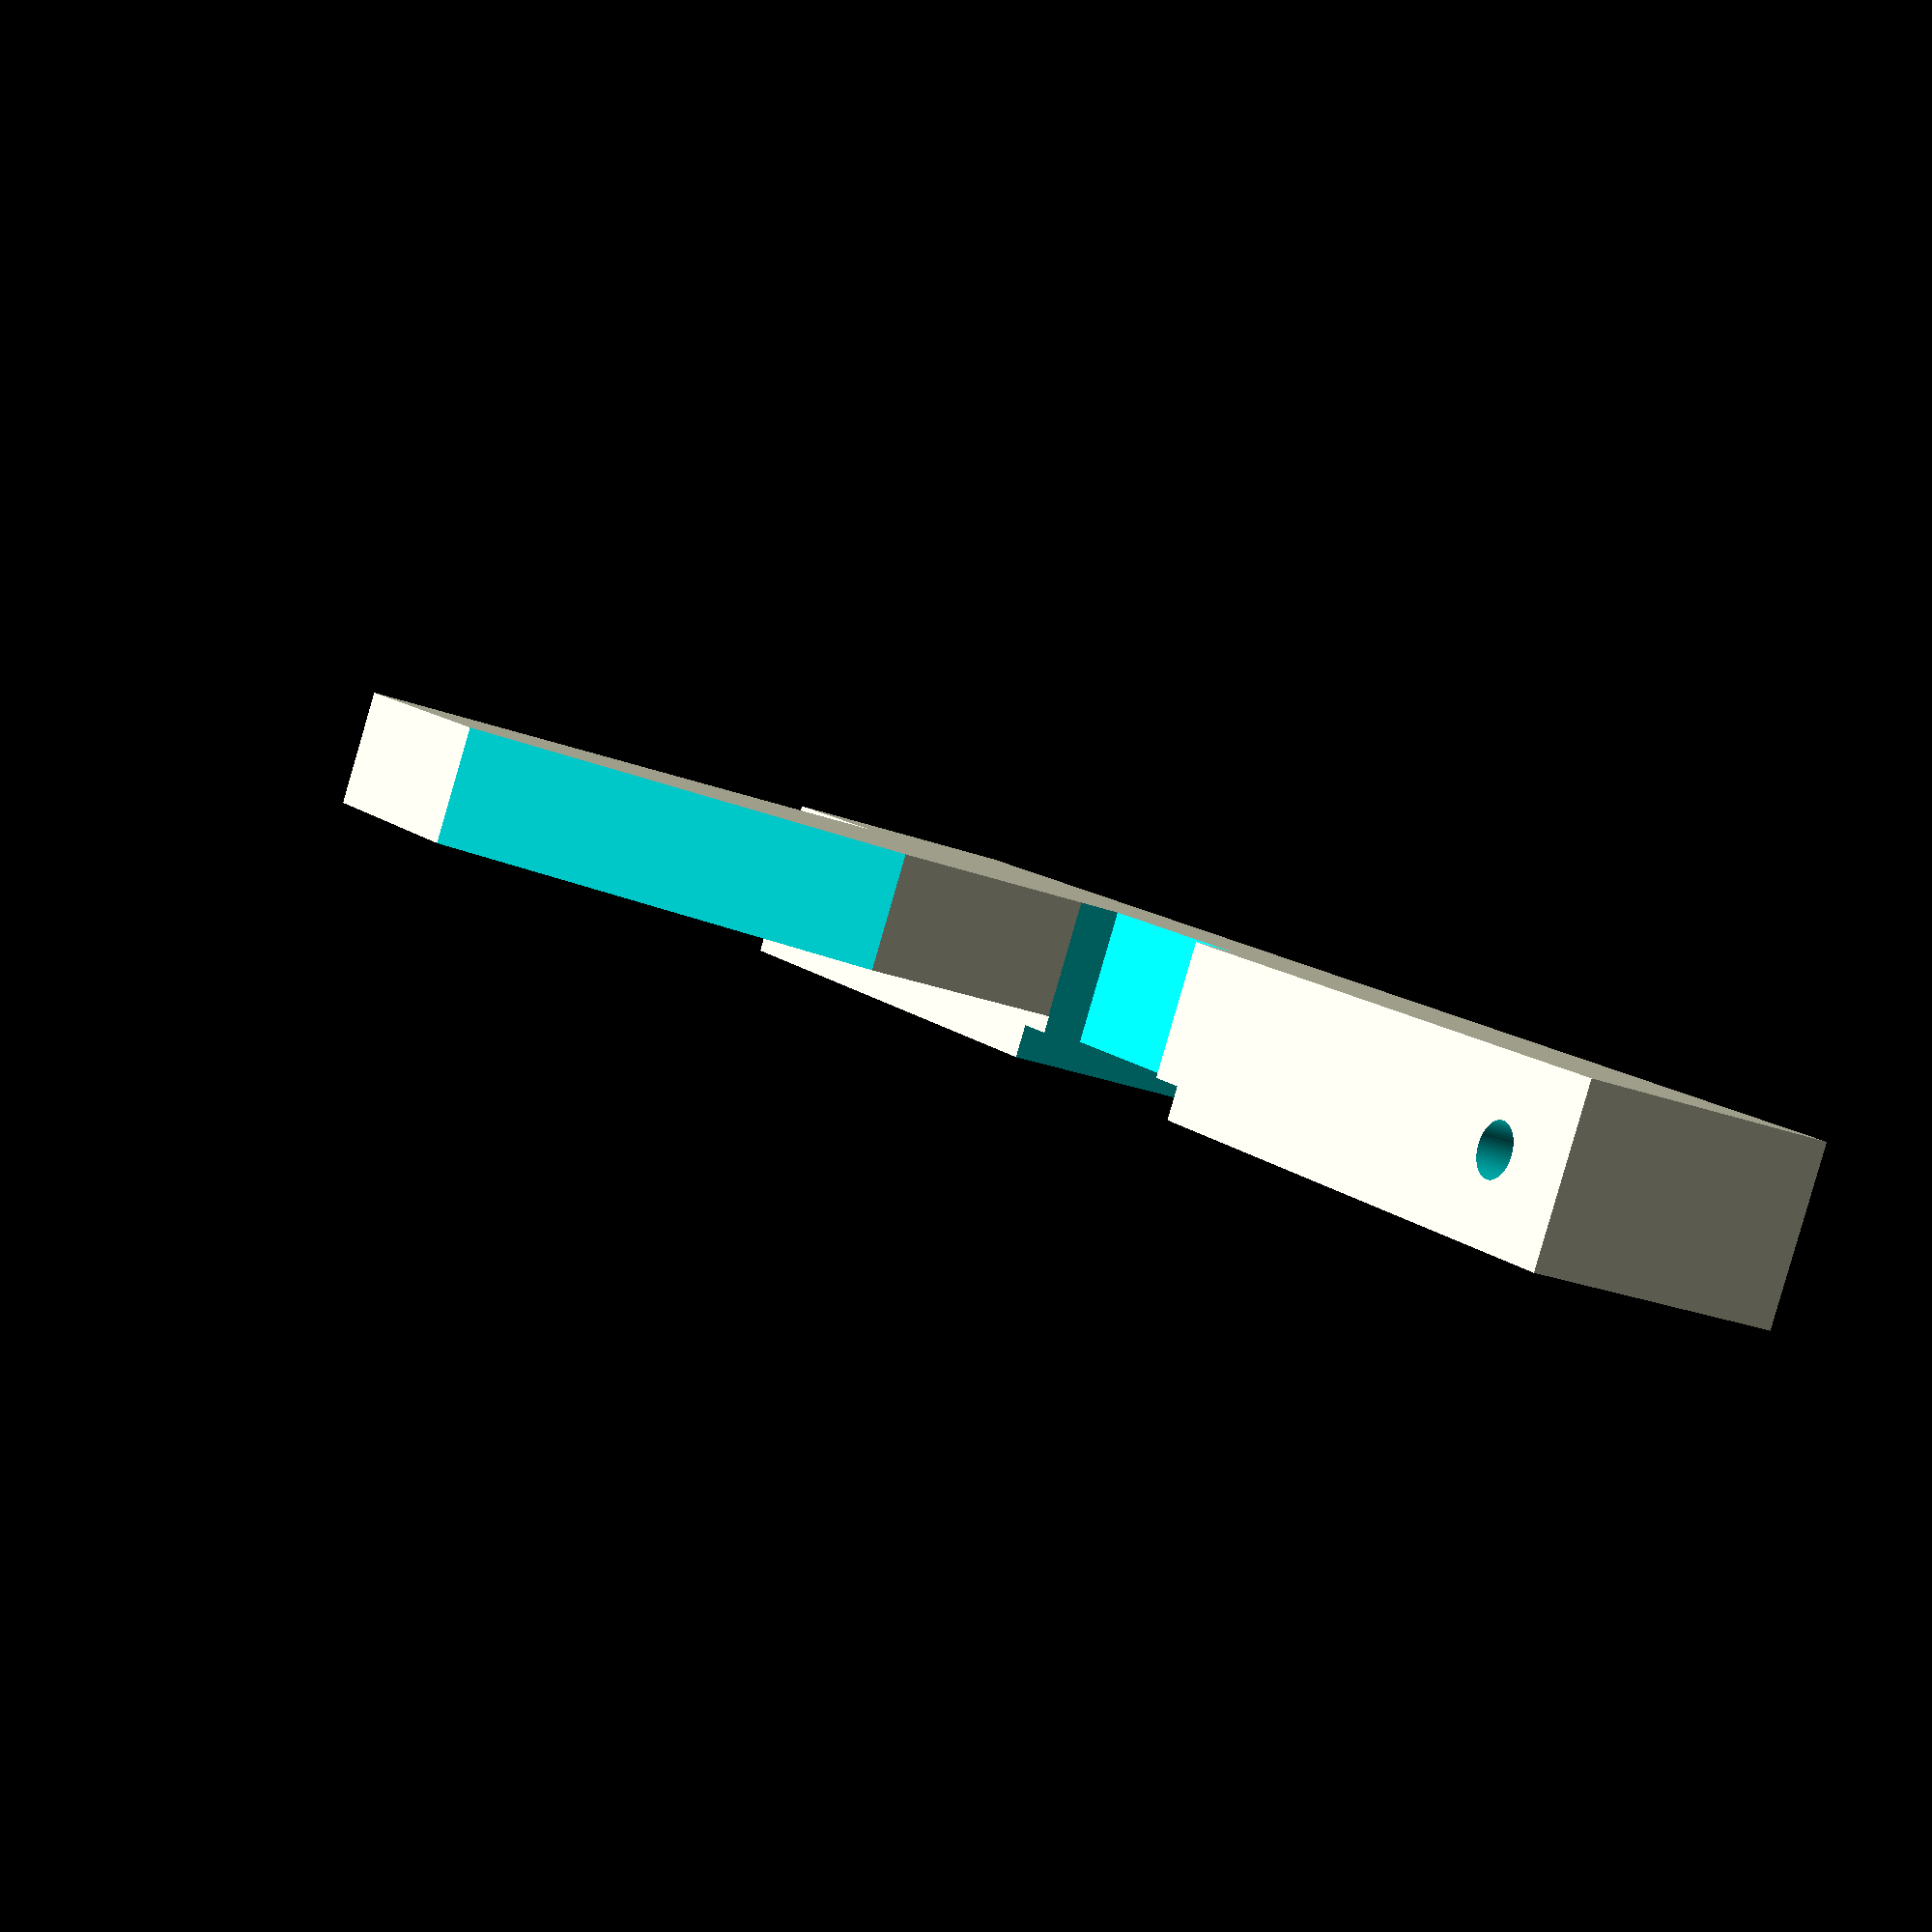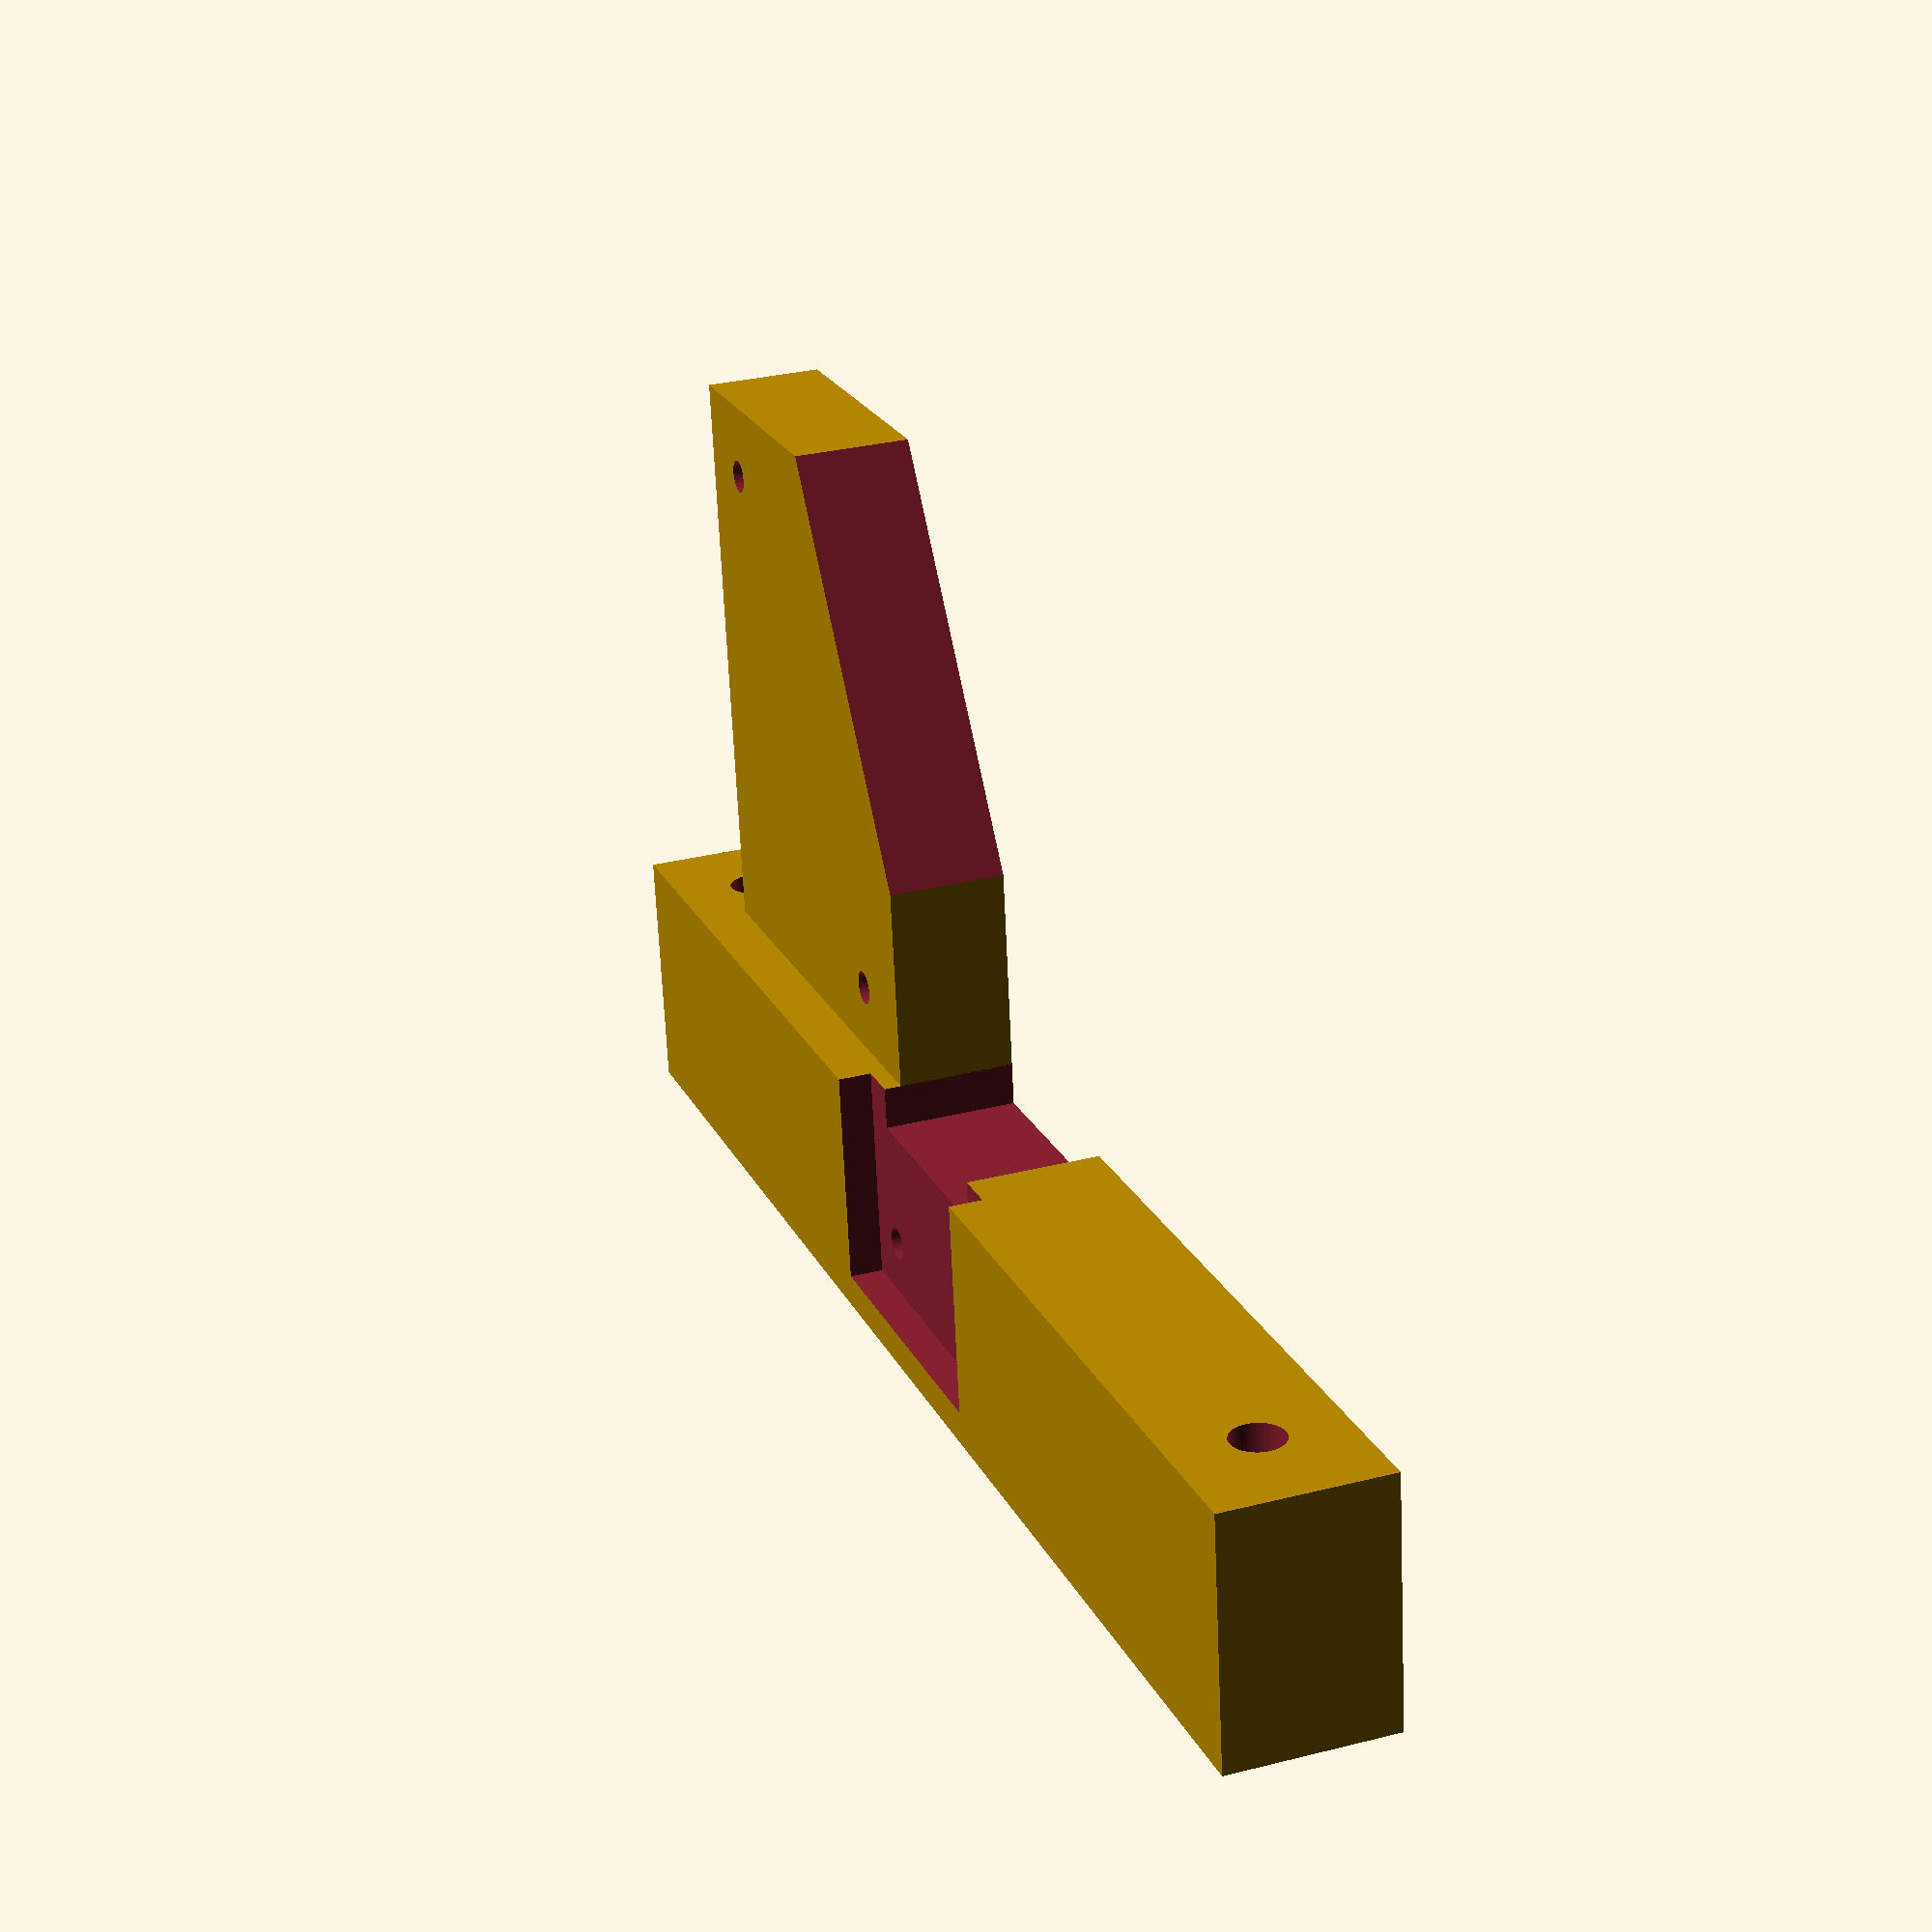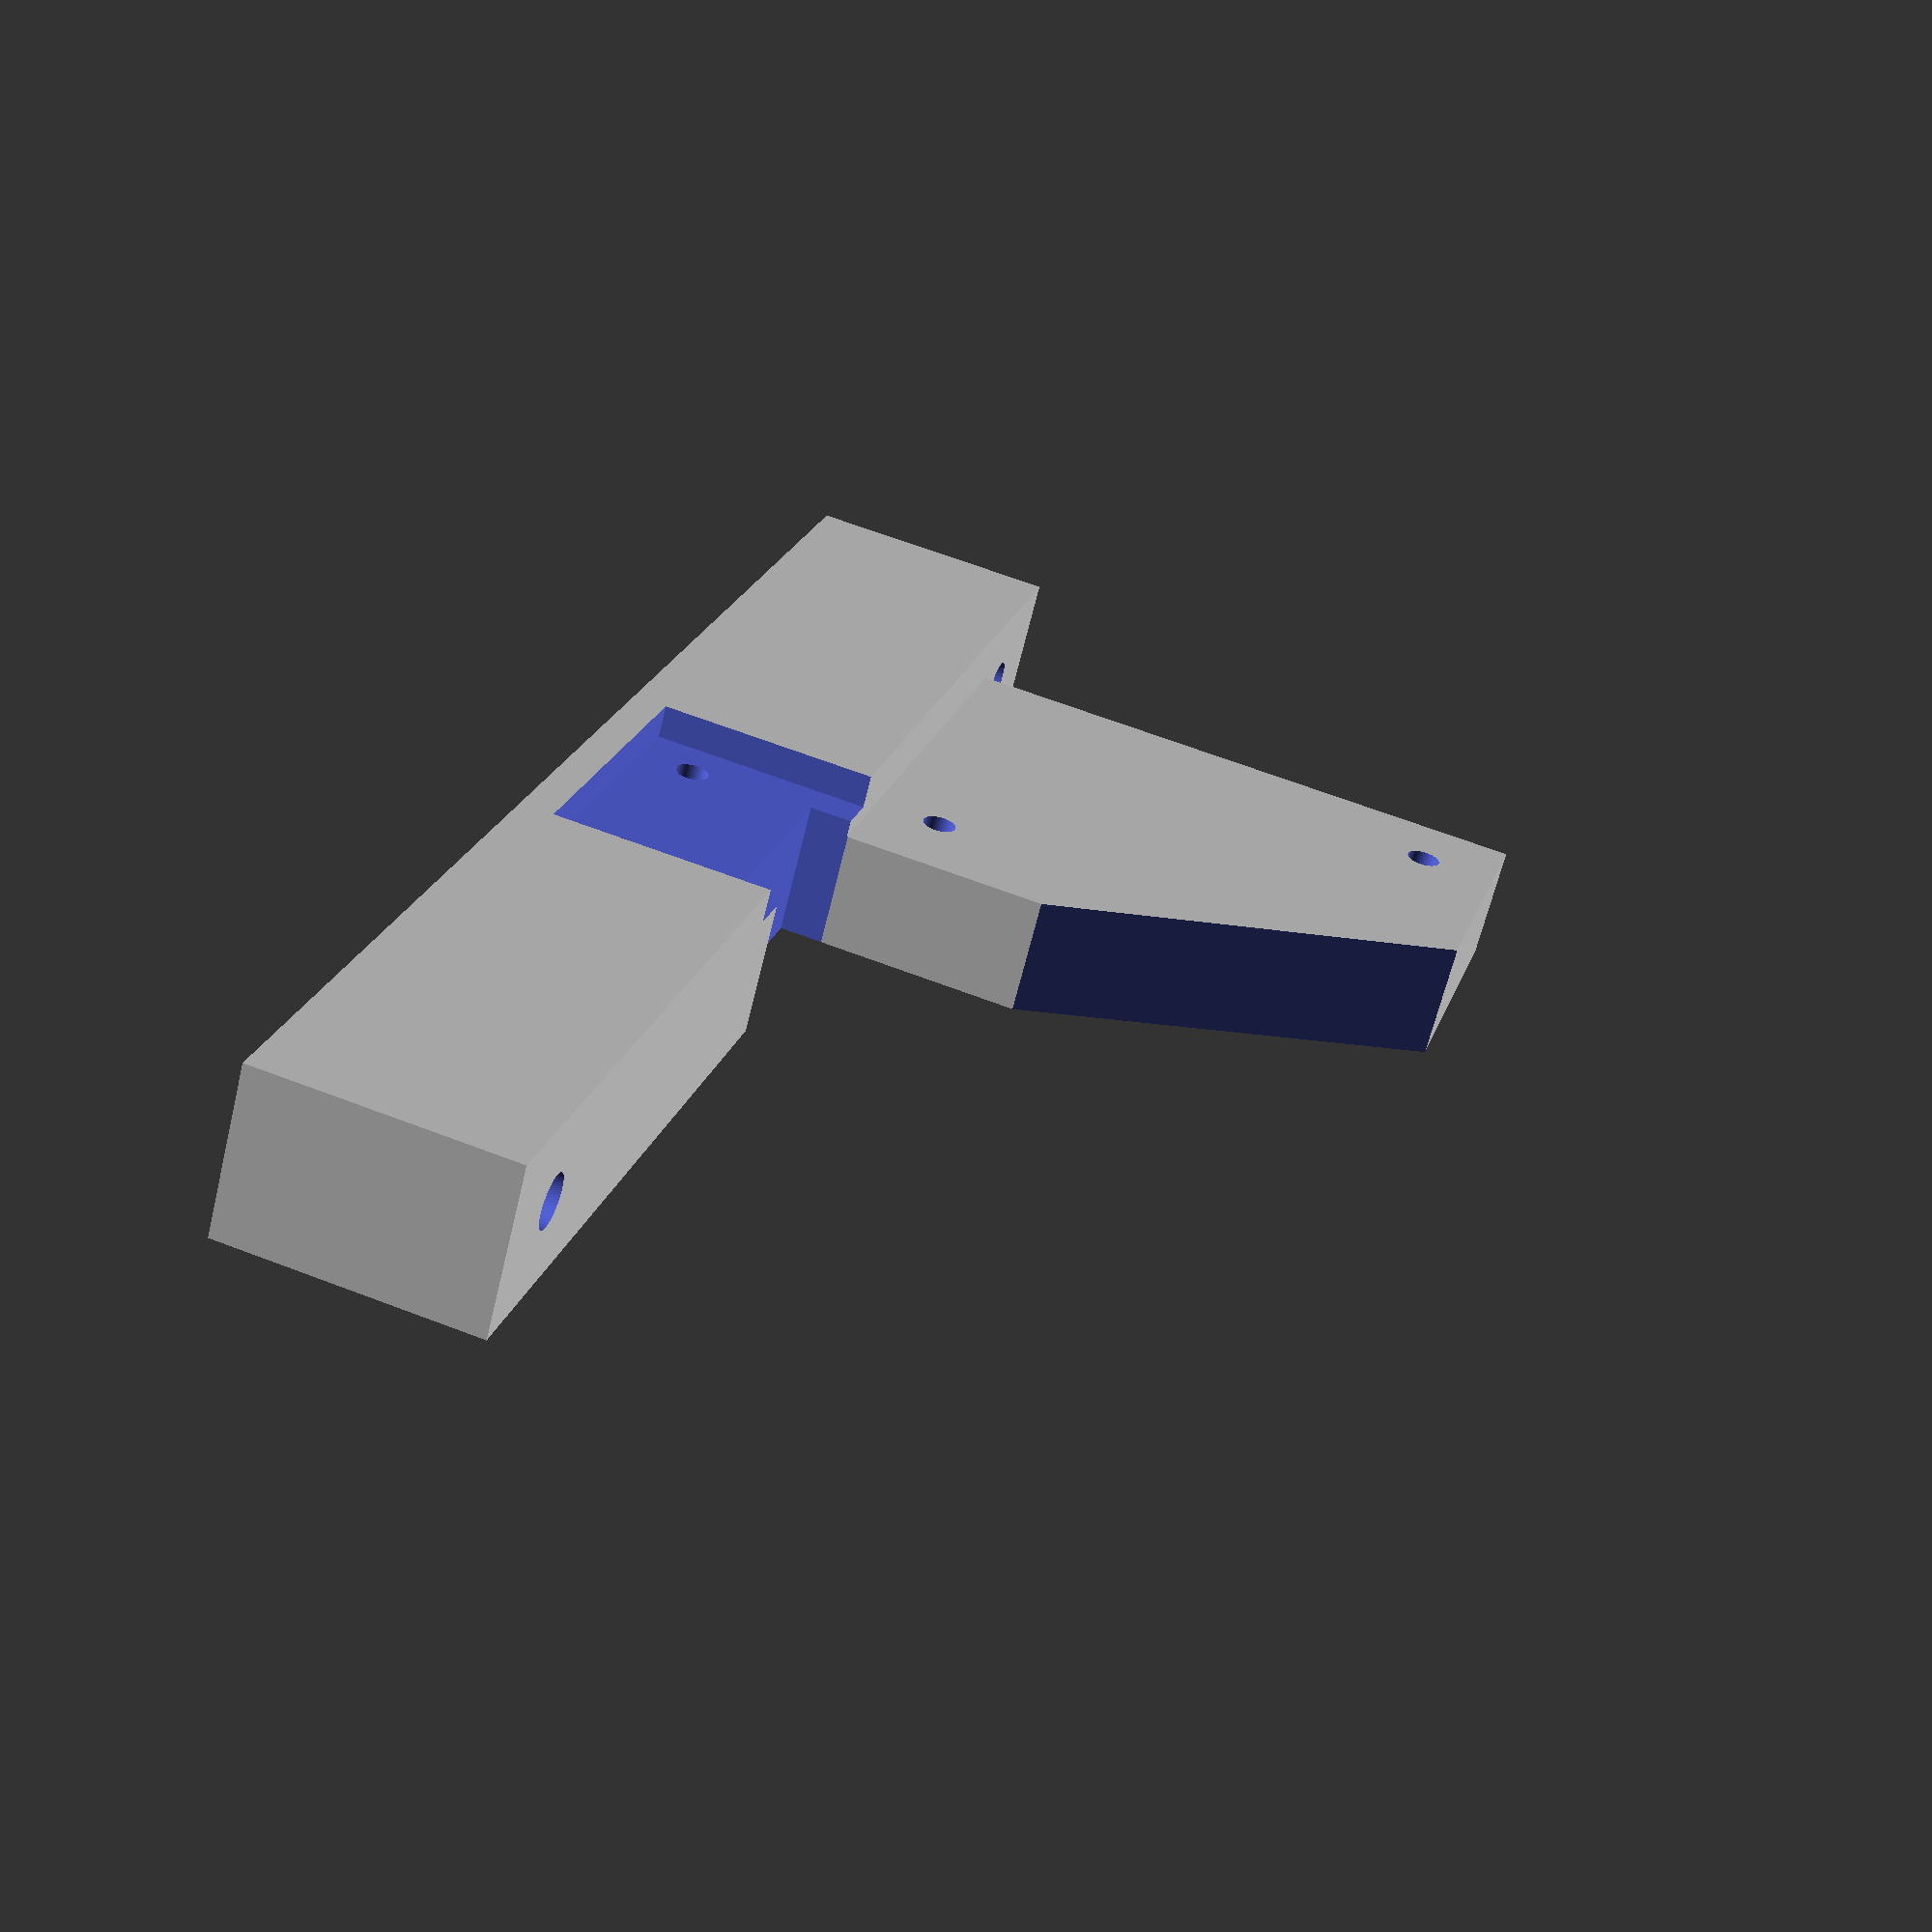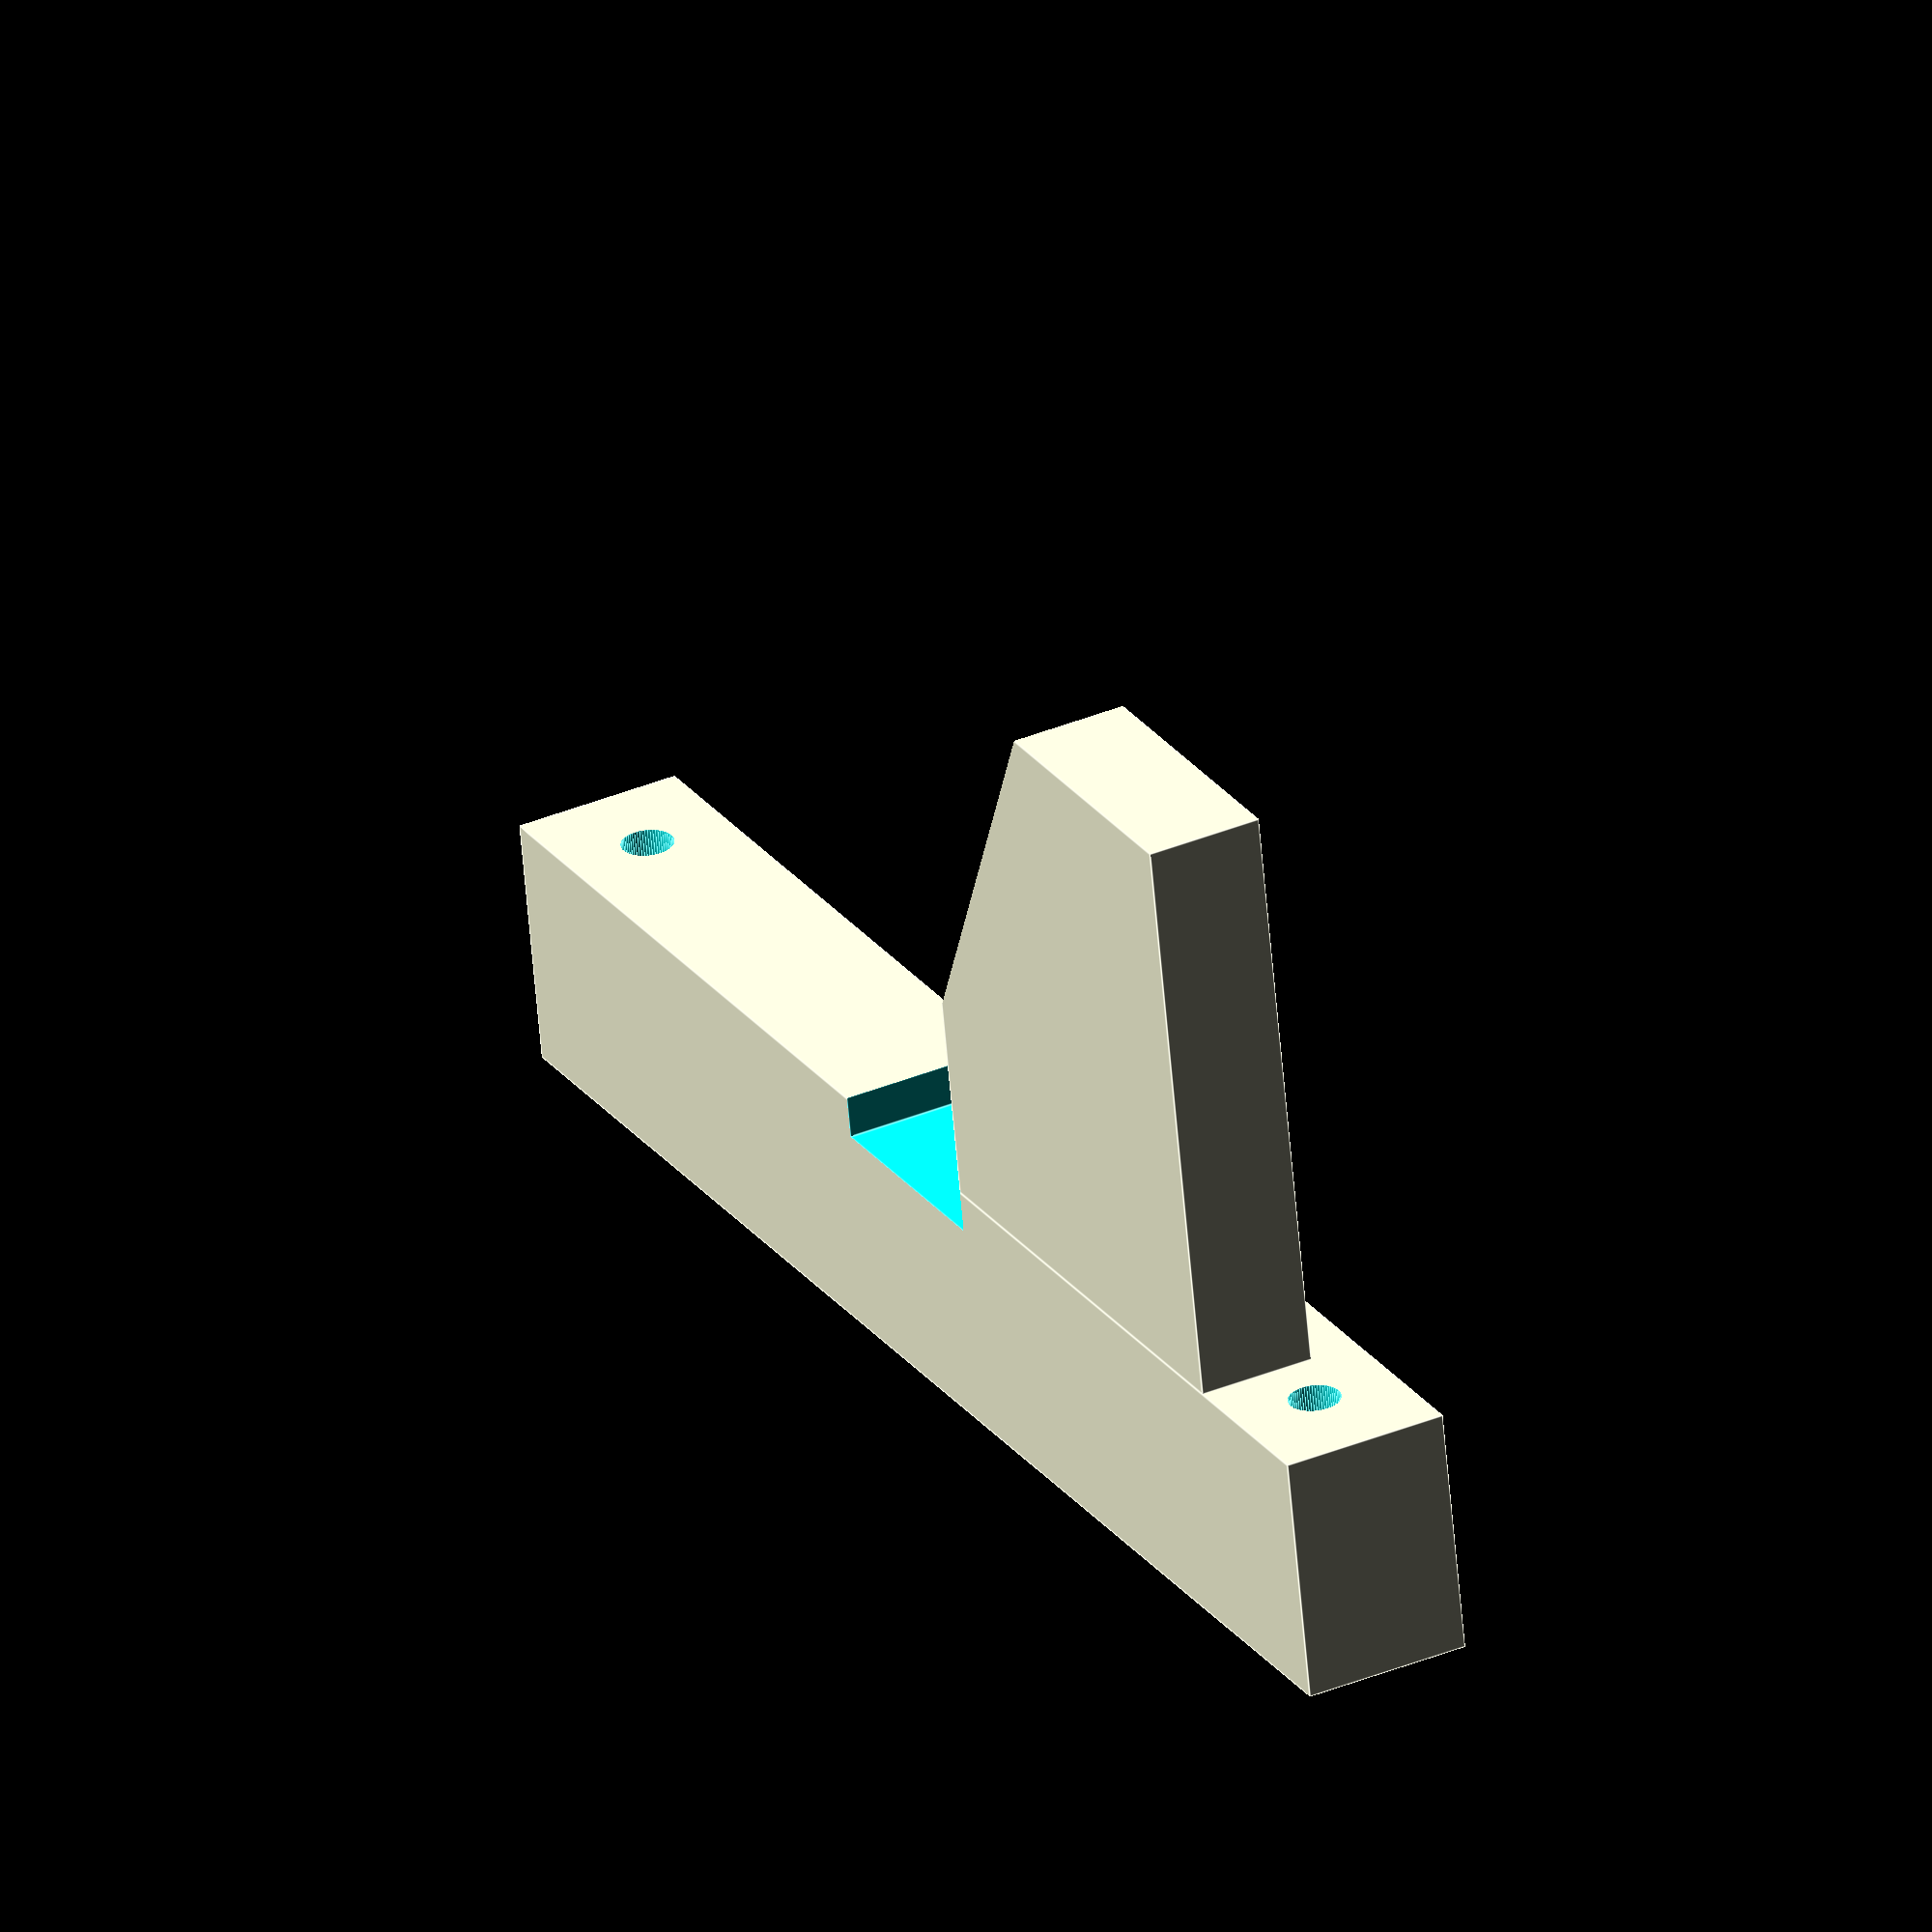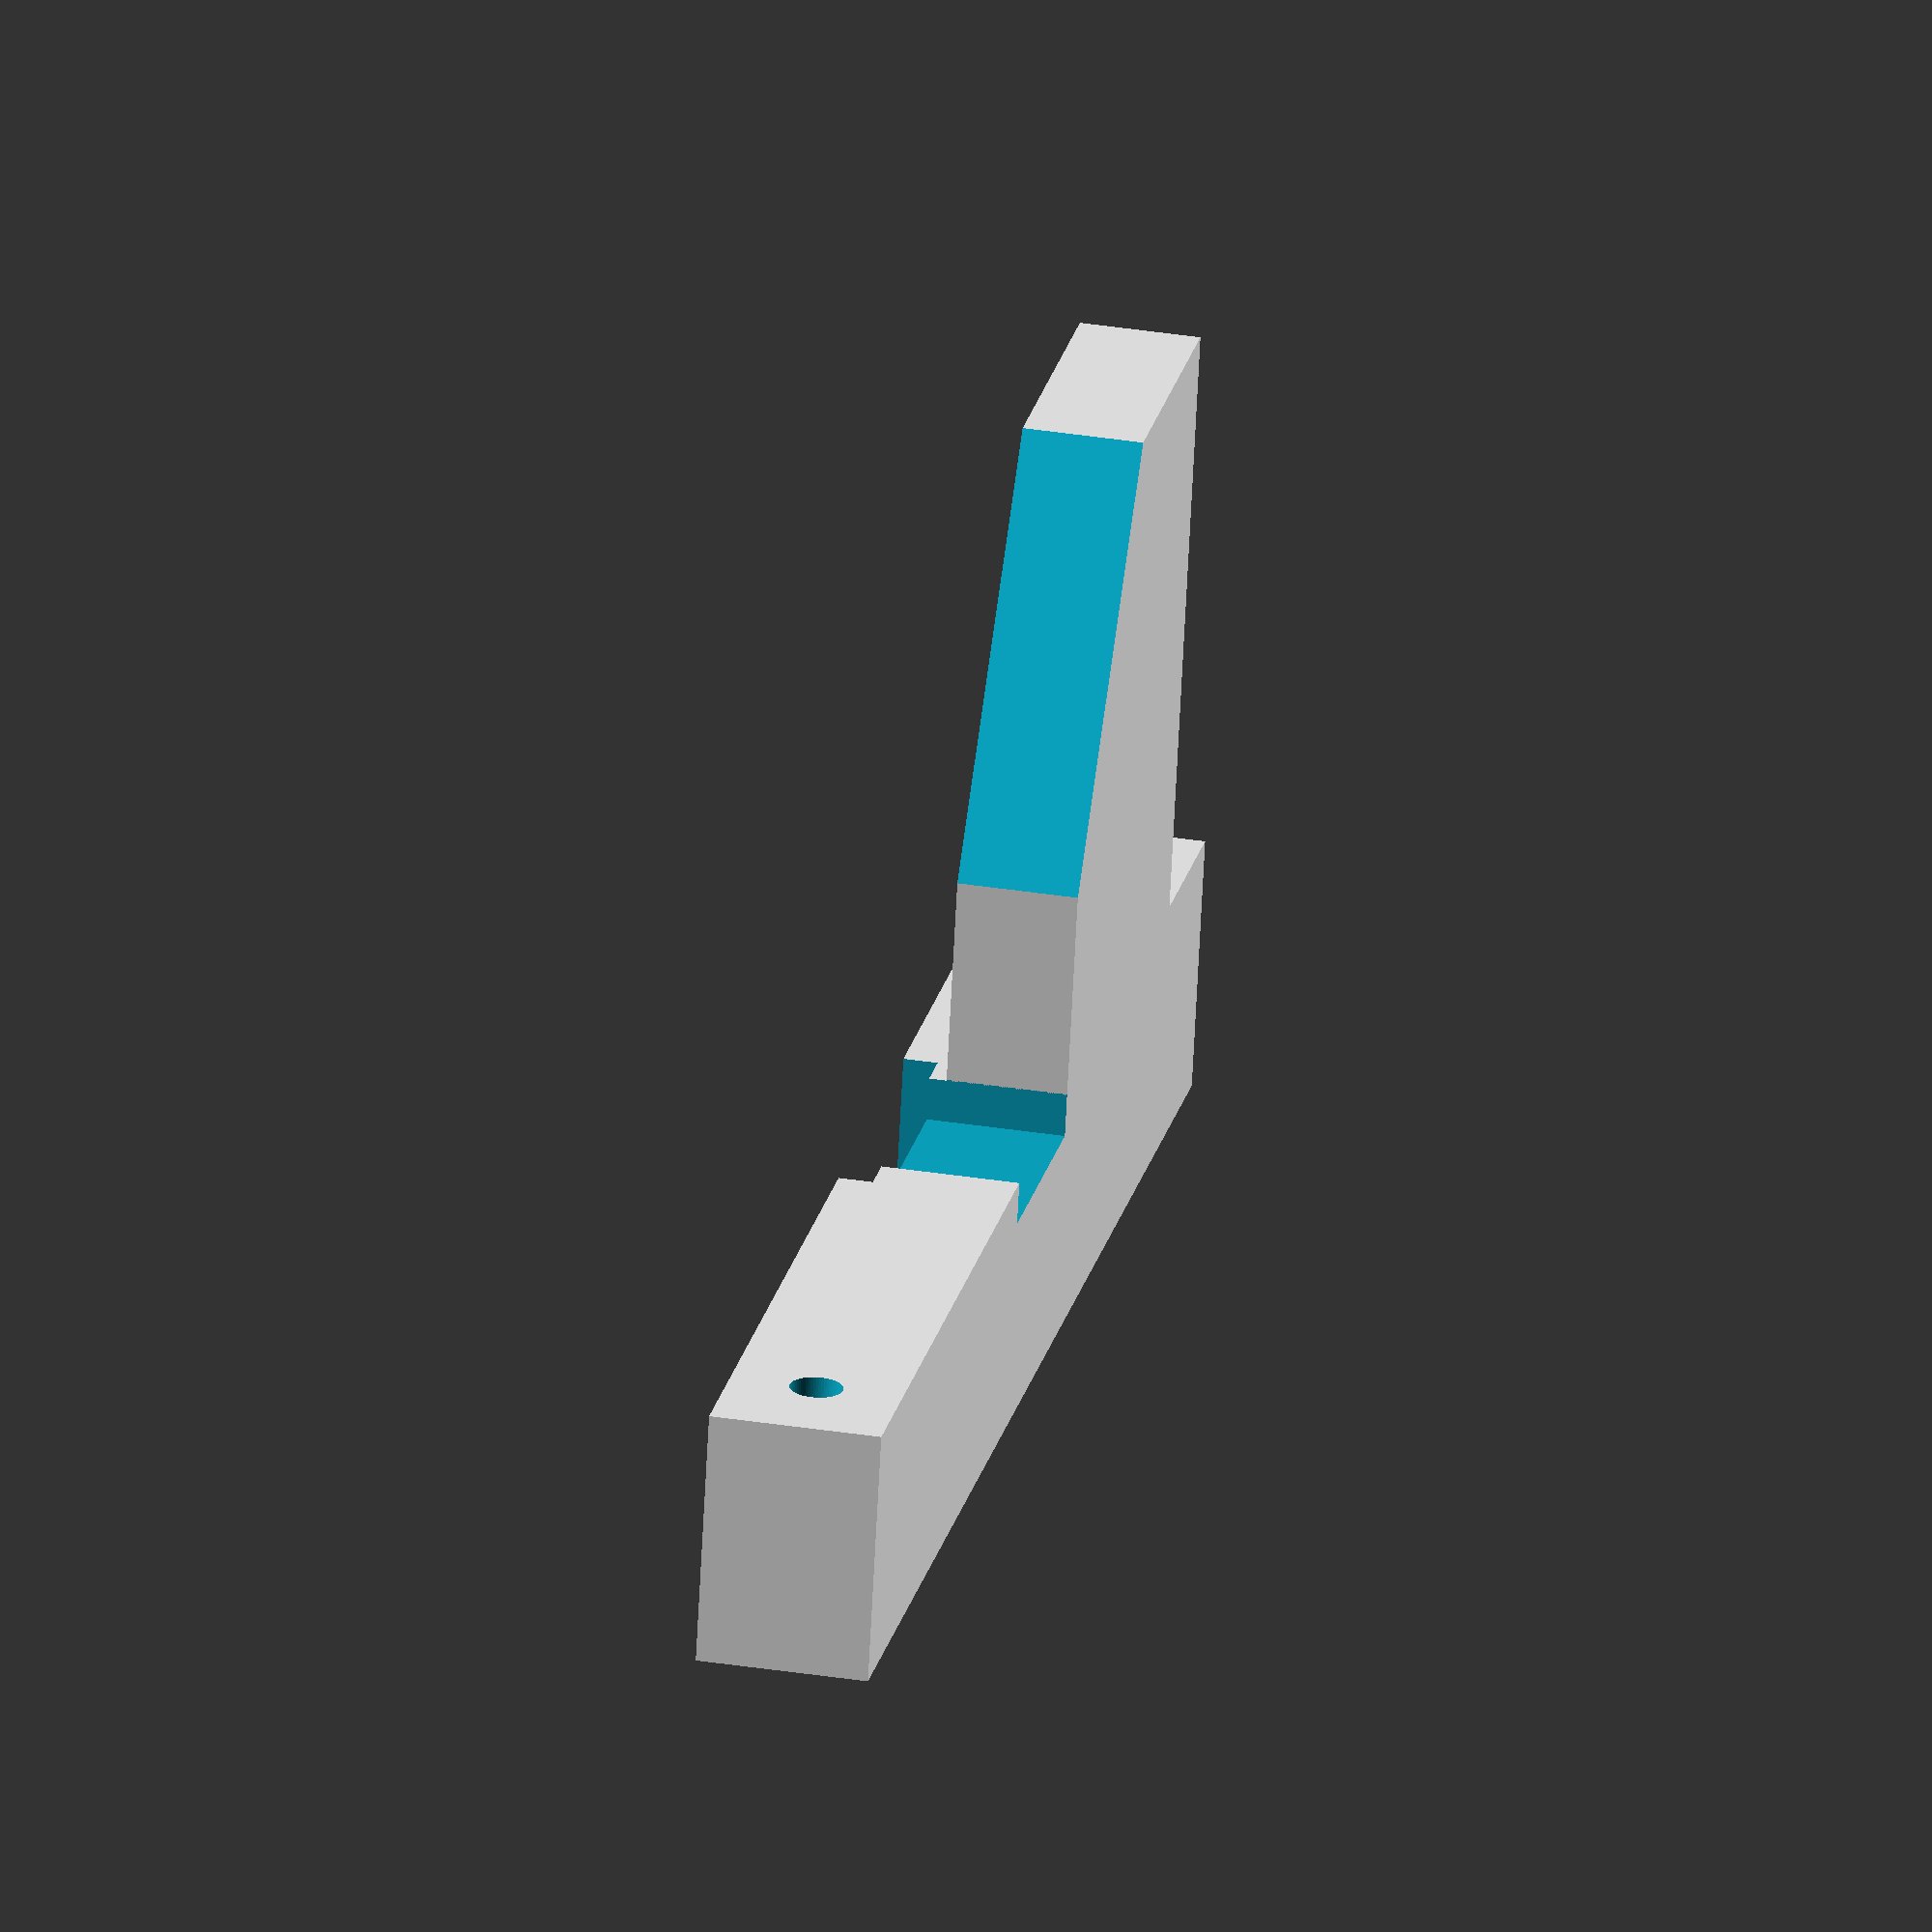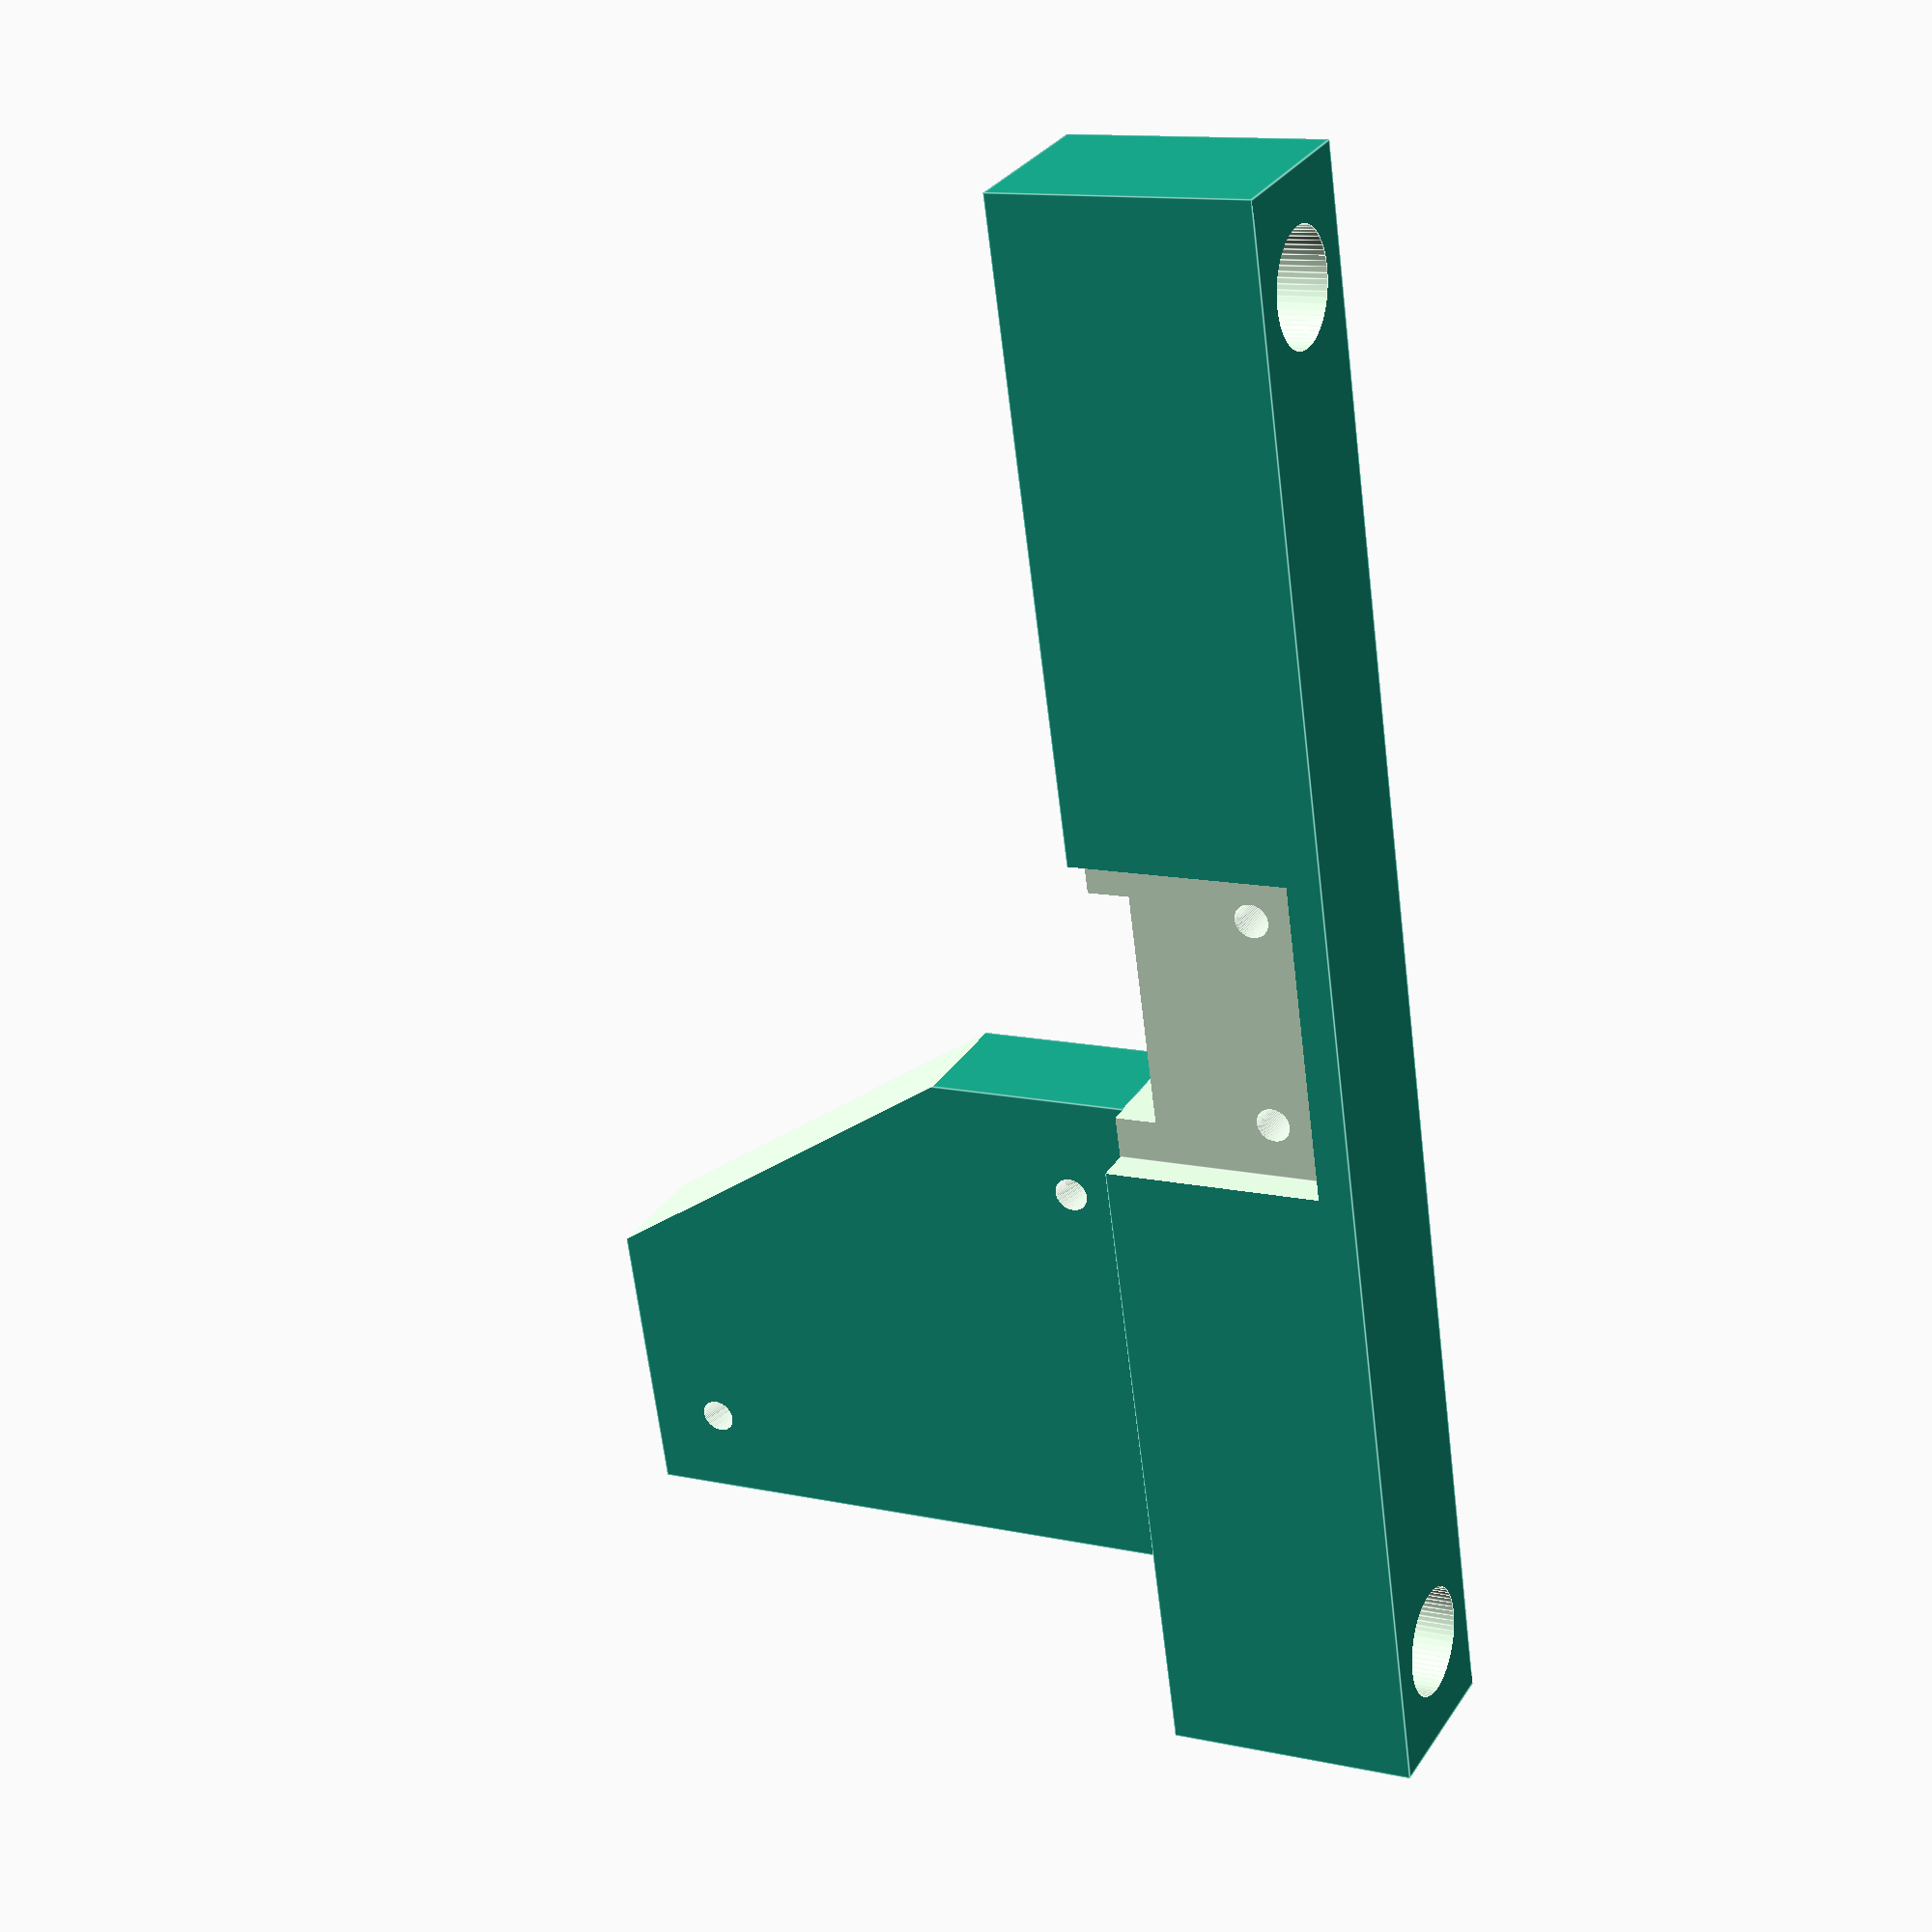
<openscad>
$fn=64;
rlength=100;
length=95;
width=10;
height=15;

frontcutdepth=2;
frontwidth=19;
frontDepth=13;
hcentres=12.5;
hdep=7.25;

topcutdepth=2.5;
topcutwidth=14;

postDia=6.5;
screwDia=3.1;
postDist=82.5;
rpostDist=89.5;
fixrecess=4;

radioWidth=7;
radioDepth=12;
radioLength=14;
radioHold=radioLength+12;
radioHole=4;

module front()
{
difference()
{
    union()
    {
        cube([width,length,height]);
        translate([0,(length-topcutwidth)/2-30,height-0.01]) cube([width-3,30,35]);
    }

    translate([-0.01,length/2, height]) rotate([30,0,0]) cube([width,60,60]);
    translate([2,(length)/2-13,height+4]) rotate([0,90,0]) cylinder(r=1,h=12);
    translate([2,(length)/2-13-19,height+30.5]) rotate([0,90,0]) cylinder(r=1,h=12);
    
    translate([width-frontcutdepth+0.01,(length-frontwidth)/2,height-frontDepth]) cube([frontcutdepth,frontwidth,height+0.05]);
    
    translate([width,(length-hcentres)/2,height-topcutdepth-hdep]) rotate([0,-90,0]) cylinder(r=1,h=8);
    translate([width,(length+hcentres)/2,height-topcutdepth-hdep]) rotate([0,-90,0]) cylinder(r=1,h=8);
    
  translate([-0.01,(length-topcutwidth)/2,height-topcutdepth]) cube([width,topcutwidth,topcutdepth+0.05]);
    
    translate([width/2,(length-postDist)/2,-0.01])  
    {
        cylinder(r=postDia/2,h=height-fixrecess);
        cylinder(r=screwDia/2,h=height+0.05);
    }
    
    translate([width/2,length-(length-postDist)/2,-0.01])  
    {
        cylinder(r=postDia/2,h=height-fixrecess);
        cylinder(r=screwDia/2,h=height+0.05);
    }
    
}    
}

module back()

{
 difference()
{
    cube([width,rlength,height]);
    translate([width-frontcutdepth+0.01,(rlength-frontwidth)/2,height-frontDepth]) cube([frontcutdepth,frontwidth,height+0.05]);
    
    translate([width,(rlength-hcentres)/2,height-topcutdepth-hdep]) rotate([0,-90,0]) cylinder(r=1,h=8);
    translate([width,(rlength+hcentres)/2,height-topcutdepth-hdep]) rotate([0,-90,0]) cylinder(r=1,h=8);
    
  translate([-0.01,(rlength-topcutwidth)/2,height-topcutdepth]) cube([width,topcutwidth,topcutdepth+0.05]);
    
    translate([width/2,(rlength-rpostDist)/2,-0.01])  
    {
        cylinder(r=postDia/2,h=height-fixrecess);
        cylinder(r=screwDia/2,h=height+0.05);
    }
    
    translate([width/2,rlength-(rlength-rpostDist)/2,-0.01])  
    {
        cylinder(r=postDia/2,h=height-fixrecess);
        cylinder(r=screwDia/2,h=height+0.05);
    }

    }       
}   


rotate([0,0,180]) translate([0,-50-(length/2),0]) front();
//translate([2,0,0]) back();

</openscad>
<views>
elev=25.7 azim=302.4 roll=58.7 proj=p view=wireframe
elev=67.0 azim=339.8 roll=2.6 proj=p view=wireframe
elev=295.2 azim=130.7 roll=291.1 proj=p view=solid
elev=61.9 azim=152.5 roll=4.9 proj=o view=edges
elev=68.1 azim=11.2 roll=357.1 proj=o view=wireframe
elev=348.1 azim=195.3 roll=117.5 proj=p view=edges
</views>
